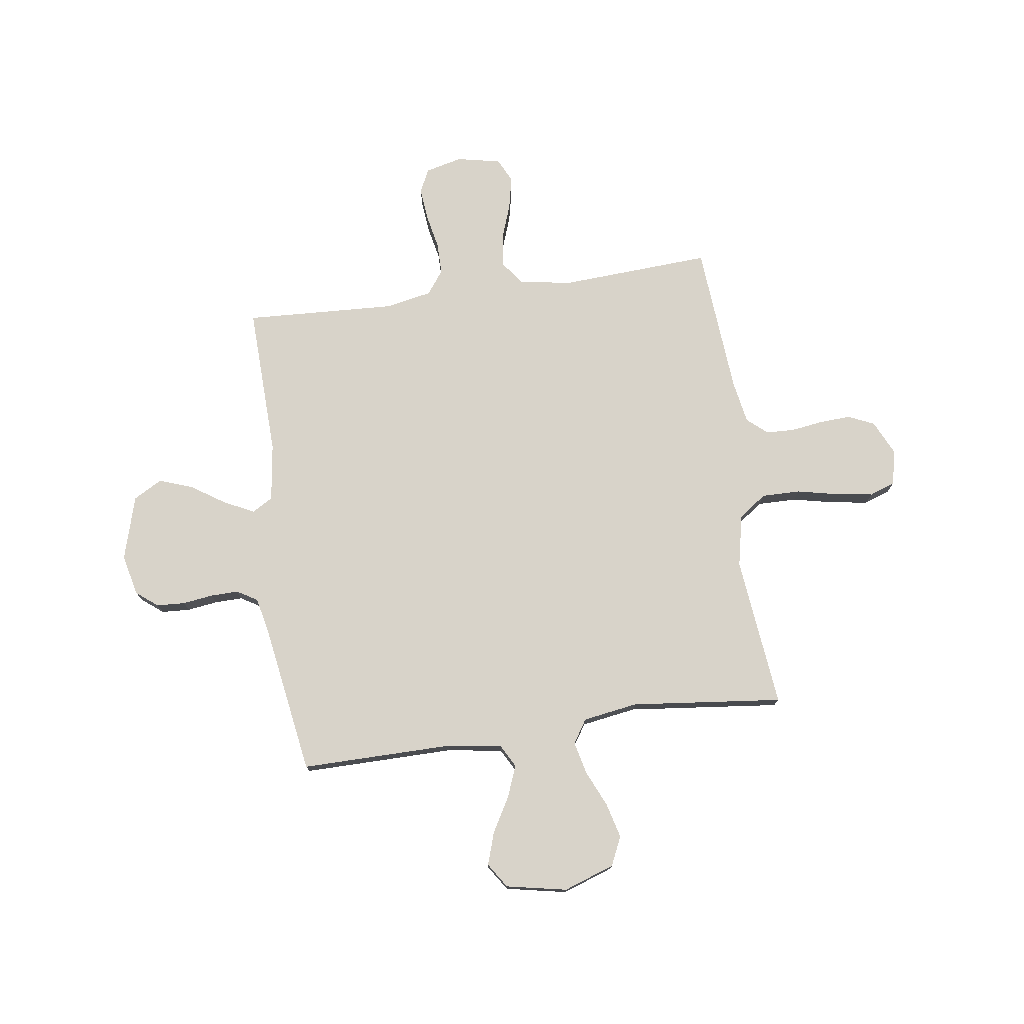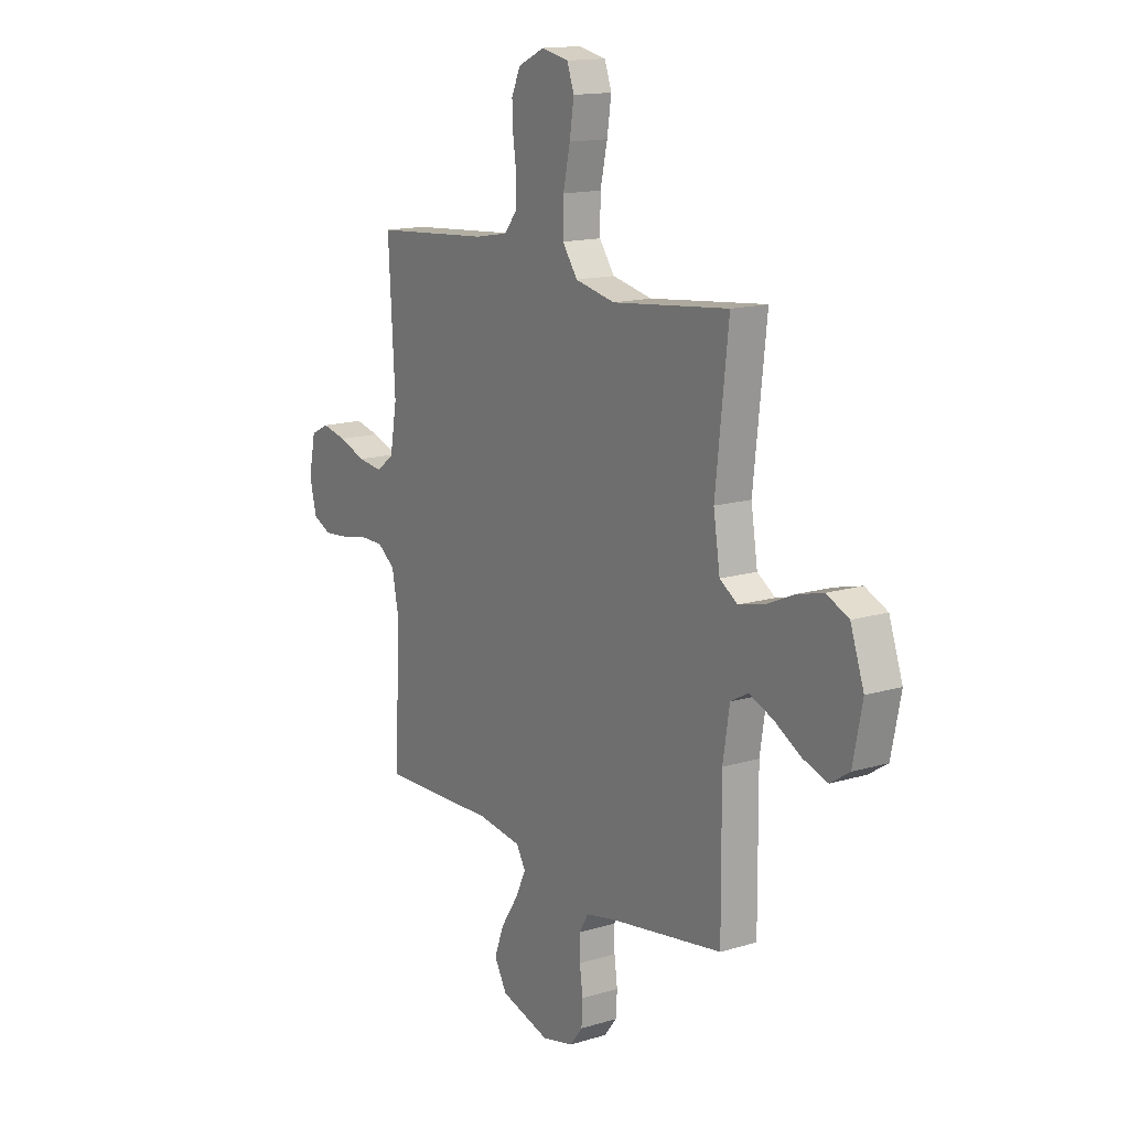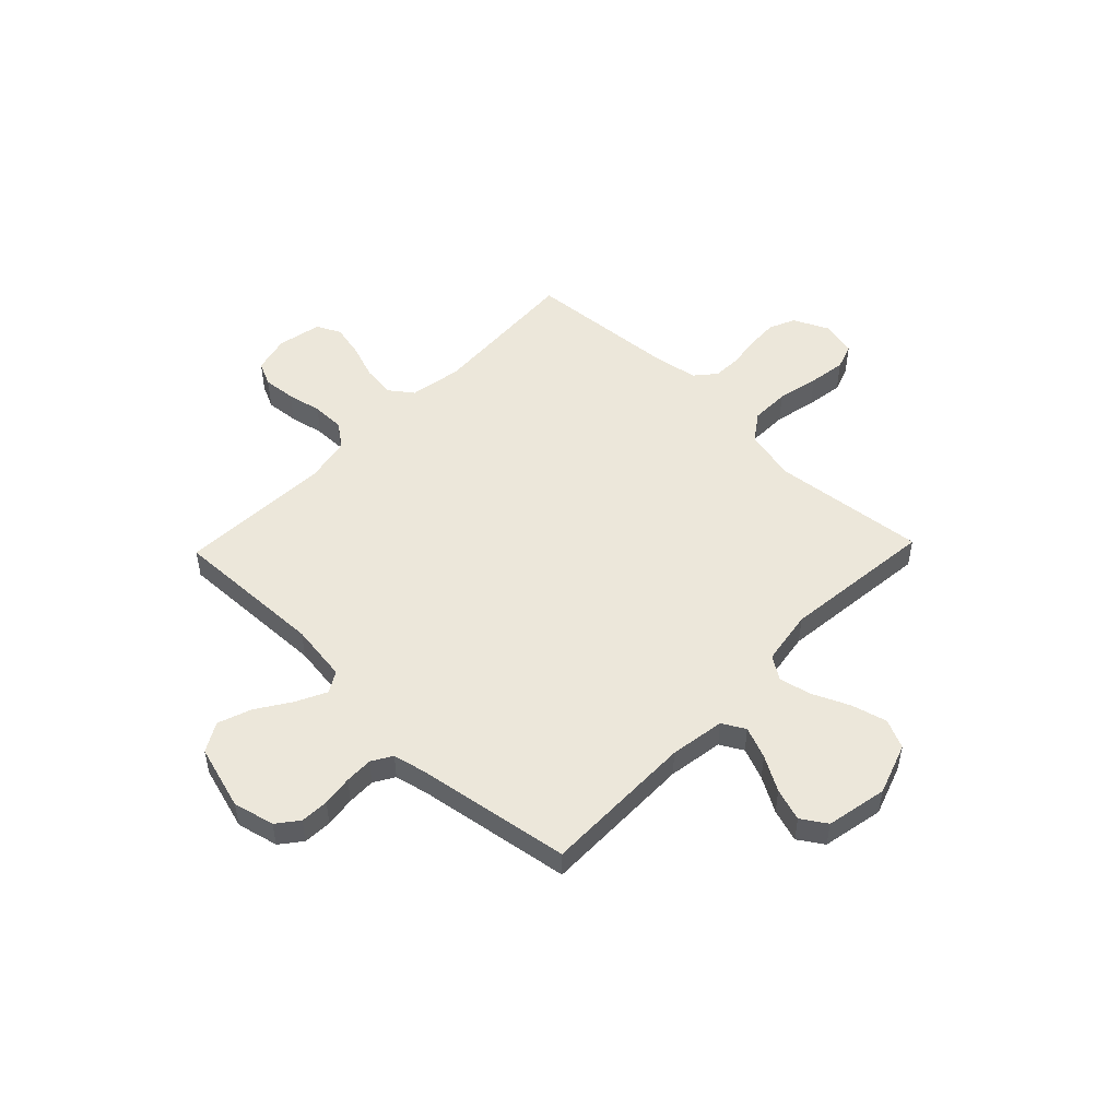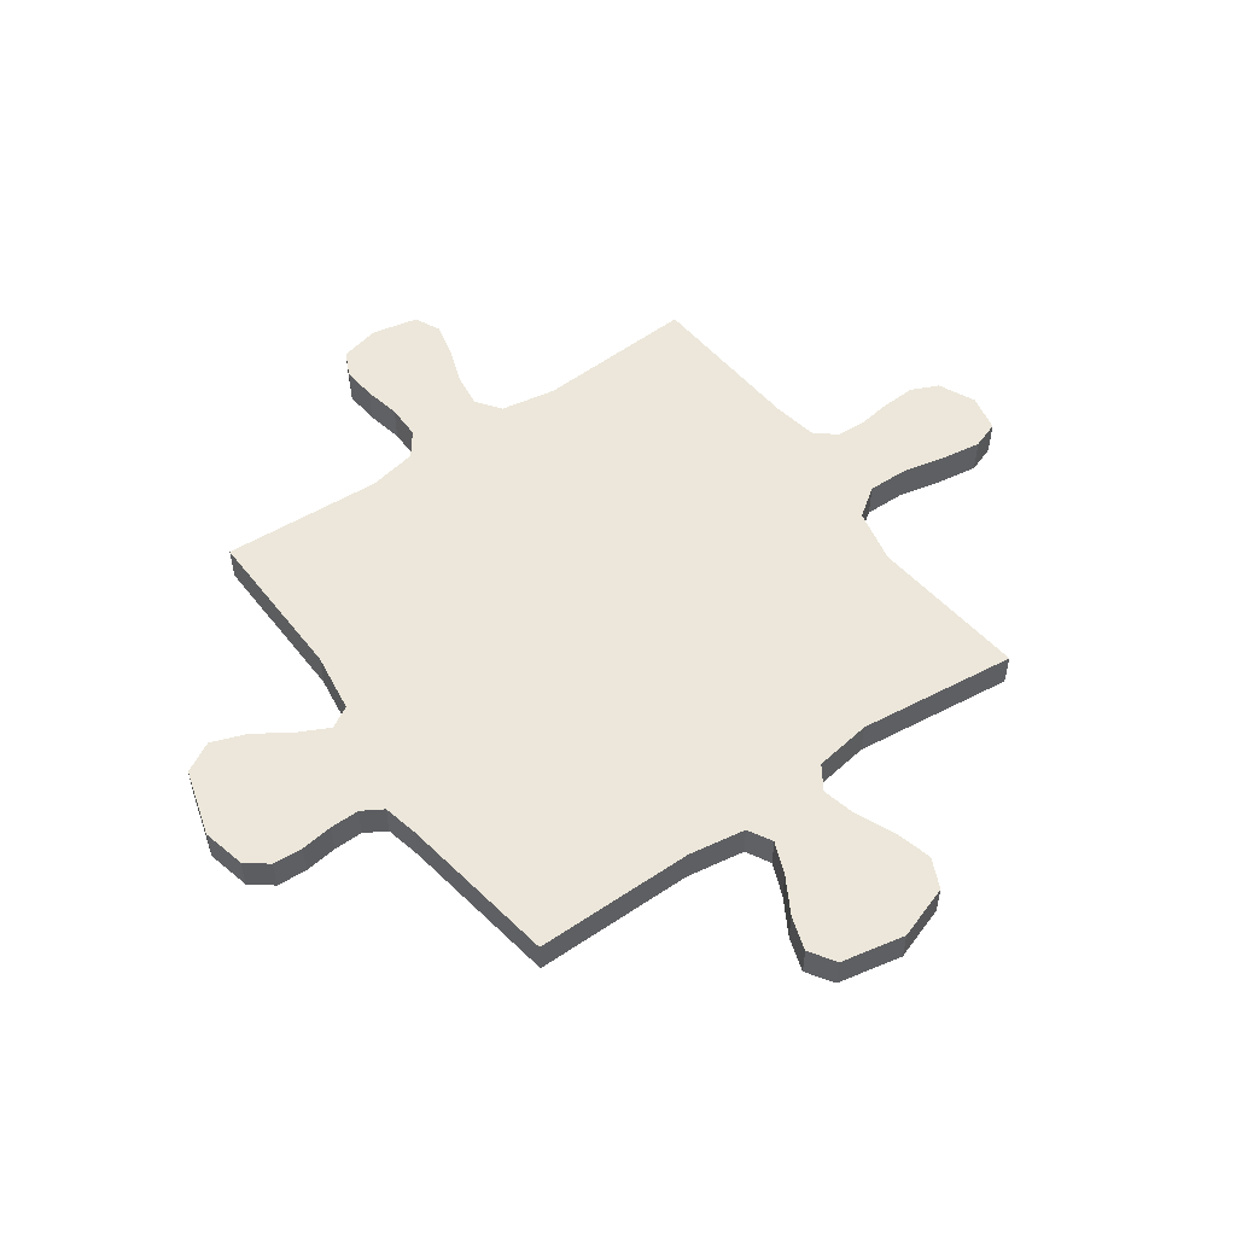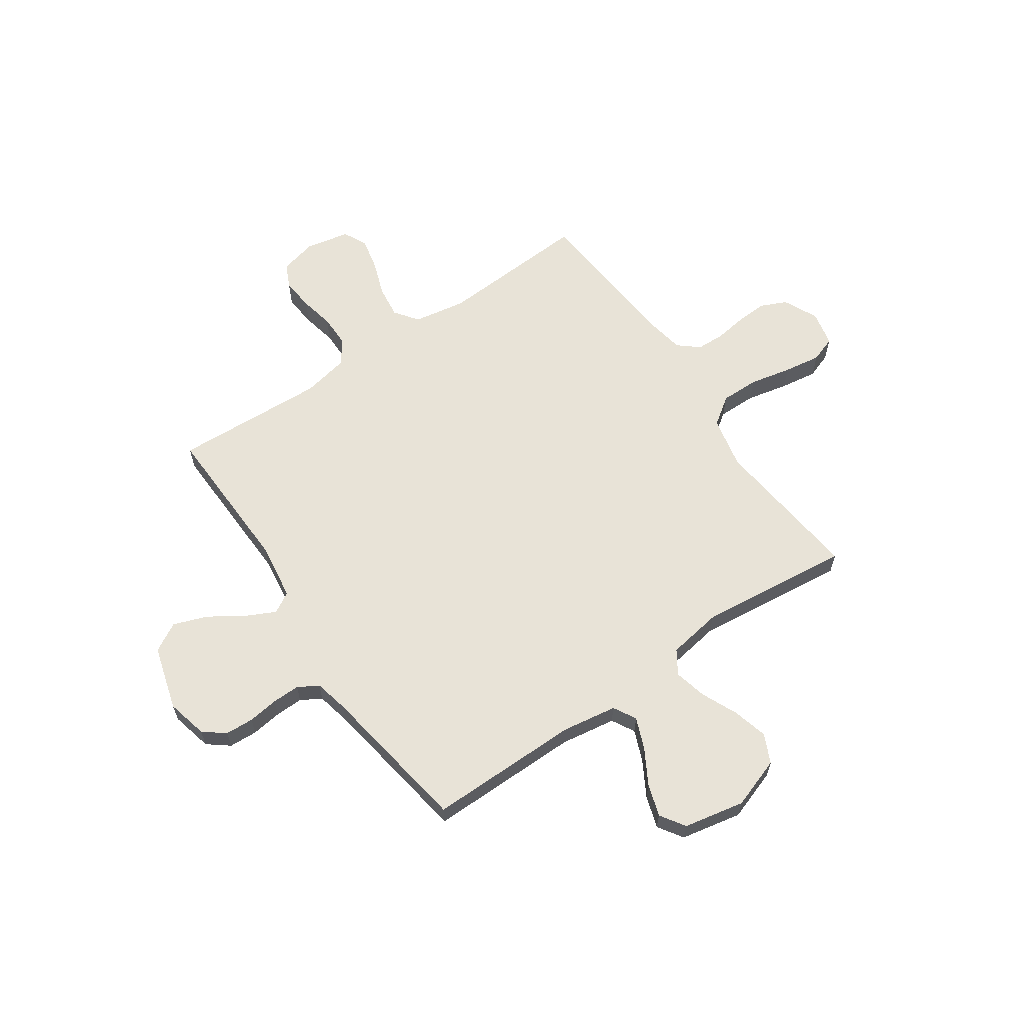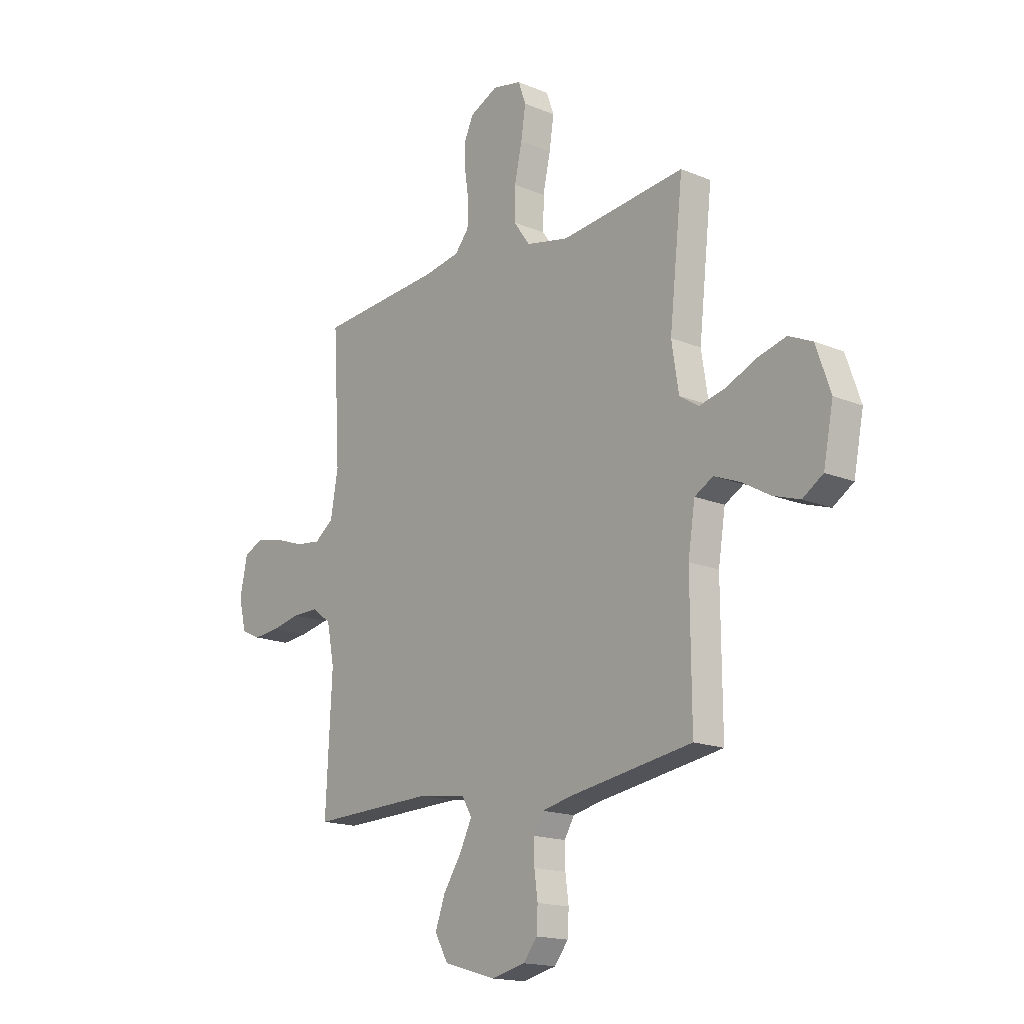
<metadata>
{"format":"obj","ext":"obj","renderer":"f3d","projection":"perspective","resolution":1024,"background":"white","views":[{"elev":75.8,"azim":-98.1,"up":"+Y"},{"elev":14.7,"azim":-123.2,"up":"+Z"},{"elev":50.9,"azim":-136.1,"up":"+Y"},{"elev":53.3,"azim":-125.3,"up":"+Y"},{"elev":62.4,"azim":-124.5,"up":"+Y"},{"elev":-16.6,"azim":-130.2,"up":"+Z"}]}
</metadata>
<code>
v 0.5 0.07 0.5
v 0.483 0.07 0.2
v 0.501 0.07 0.097
v 0.547 0.07 0.063
v 0.611 0.07 0.071
v 0.681 0.07 0.096
v 0.745 0.07 0.11
v 0.792 0.07 0.087
v 0.81 0.07 0
v 0.792 0.07 -0.073
v 0.745 0.07 -0.095
v 0.681 0.07 -0.089
v 0.613 0.07 -0.075
v 0.549 0.07 -0.075
v 0.503 0.07 -0.109
v 0.485 0.07 -0.2
v 0.5 0.07 -0.5
v 0.2 0.07 -0.491
v 0.086 0.07 -0.507
v 0.062 0.07 -0.548
v 0.091 0.07 -0.607
v 0.135 0.07 -0.674
v 0.159 0.07 -0.74
v 0.127 0.07 -0.797
v 0 0.07 -0.834
v -0.081 0.07 -0.815
v -0.114 0.07 -0.773
v -0.117 0.07 -0.717
v -0.109 0.07 -0.657
v -0.108 0.07 -0.602
v -0.132 0.07 -0.562
v -0.2 0.07 -0.547
v -0.5 0.07 -0.5
v -0.498 0.07 -0.2
v -0.515 0.07 -0.092
v -0.56 0.07 -0.067
v -0.622 0.07 -0.092
v -0.69 0.07 -0.131
v -0.754 0.07 -0.152
v -0.803 0.07 -0.12
v -0.827 0.07 0
v -0.792 0.07 0.101
v -0.735 0.07 0.127
v -0.666 0.07 0.109
v -0.594 0.07 0.077
v -0.53 0.07 0.062
v -0.484 0.07 0.092
v -0.467 0.07 0.2
v -0.5 0.07 0.5
v -0.2 0.07 0.468
v -0.097 0.07 0.49
v -0.058 0.07 0.545
v -0.059 0.07 0.621
v -0.077 0.07 0.703
v -0.088 0.07 0.776
v -0.07 0.07 0.827
v 0 0.07 0.842
v 0.068 0.07 0.81
v 0.091 0.07 0.759
v 0.088 0.07 0.697
v 0.079 0.07 0.634
v 0.081 0.07 0.578
v 0.115 0.07 0.538
v 0.2 0.07 0.523
v 0.5 0 0.5
v 0.483 0 0.2
v 0.501 0 0.097
v 0.547 0 0.063
v 0.611 0 0.071
v 0.681 0 0.096
v 0.745 0 0.11
v 0.792 0 0.087
v 0.81 0 0
v 0.792 0 -0.073
v 0.745 0 -0.095
v 0.681 0 -0.089
v 0.613 0 -0.075
v 0.549 0 -0.075
v 0.503 0 -0.109
v 0.485 0 -0.2
v 0.5 0 -0.5
v 0.2 0 -0.491
v 0.086 0 -0.507
v 0.062 0 -0.548
v 0.091 0 -0.607
v 0.135 0 -0.674
v 0.159 0 -0.74
v 0.127 0 -0.797
v 0 0 -0.834
v -0.081 0 -0.815
v -0.114 0 -0.773
v -0.117 0 -0.717
v -0.109 0 -0.657
v -0.108 0 -0.602
v -0.132 0 -0.562
v -0.2 0 -0.547
v -0.5 0 -0.5
v -0.498 0 -0.2
v -0.515 0 -0.092
v -0.56 0 -0.067
v -0.622 0 -0.092
v -0.69 0 -0.131
v -0.754 0 -0.152
v -0.803 0 -0.12
v -0.827 0 0
v -0.792 0 0.101
v -0.735 0 0.127
v -0.666 0 0.109
v -0.594 0 0.077
v -0.53 0 0.062
v -0.484 0 0.092
v -0.467 0 0.2
v -0.5 0 0.5
v -0.2 0 0.468
v -0.097 0 0.49
v -0.058 0 0.545
v -0.059 0 0.621
v -0.077 0 0.703
v -0.088 0 0.776
v -0.07 0 0.827
v 0 0 0.842
v 0.068 0 0.81
v 0.091 0 0.759
v 0.088 0 0.697
v 0.079 0 0.634
v 0.081 0 0.578
v 0.115 0 0.538
v 0.2 0 0.523
f 59 60 61
f 58 59 61
f 57 58 61
f 56 57 61
f 55 56 61
f 54 55 61
f 53 54 61
f 52 53 61 62
f 51 52 62 63
f 48 49 50
f 47 48 50 51
f 43 44 45
f 42 43 45
f 41 42 45
f 40 41 45
f 39 40 45
f 38 39 45
f 37 38 45
f 36 37 45 46
f 35 36 46 47
f 32 33 34
f 51 63 64
f 47 51 64
f 35 47 64
f 34 35 64
f 32 34 64
f 31 32 64
f 27 28 29
f 26 27 29
f 25 26 29
f 24 25 29
f 23 24 29
f 22 23 29
f 21 22 29
f 16 17 18
f 15 16 18 19
f 11 12 13
f 10 11 13
f 9 10 13
f 8 9 13
f 7 8 13
f 6 7 13
f 5 6 13
f 4 5 13 14
f 3 4 14 15
f 64 1 2
f 31 64 2
f 30 31 2
f 20 21 29 30
f 19 20 30 2
f 2 3 15 19
f 125 124 123
f 125 123 122
f 125 122 121
f 125 121 120
f 125 120 119
f 125 119 118
f 125 118 117
f 126 125 117 116
f 127 126 116 115
f 114 113 112
f 115 114 112 111
f 109 108 107
f 109 107 106
f 109 106 105
f 109 105 104
f 109 104 103
f 109 103 102
f 109 102 101
f 110 109 101 100
f 111 110 100 99
f 98 97 96
f 128 127 115
f 128 115 111
f 128 111 99
f 128 99 98
f 128 98 96
f 128 96 95
f 93 92 91
f 93 91 90
f 93 90 89
f 93 89 88
f 93 88 87
f 93 87 86
f 93 86 85
f 82 81 80
f 83 82 80 79
f 77 76 75
f 77 75 74
f 77 74 73
f 77 73 72
f 77 72 71
f 77 71 70
f 77 70 69
f 78 77 69 68
f 79 78 68 67
f 66 65 128
f 66 128 95
f 66 95 94
f 94 93 85 84
f 66 94 84 83
f 83 79 67 66
f 1 65 66 2
f 2 66 67 3
f 3 67 68 4
f 4 68 69 5
f 5 69 70 6
f 6 70 71 7
f 7 71 72 8
f 8 72 73 9
f 9 73 74 10
f 10 74 75 11
f 11 75 76 12
f 12 76 77 13
f 13 77 78 14
f 14 78 79 15
f 15 79 80 16
f 16 80 81 17
f 17 81 82 18
f 18 82 83 19
f 19 83 84 20
f 20 84 85 21
f 21 85 86 22
f 22 86 87 23
f 23 87 88 24
f 24 88 89 25
f 25 89 90 26
f 26 90 91 27
f 27 91 92 28
f 28 92 93 29
f 29 93 94 30
f 30 94 95 31
f 31 95 96 32
f 32 96 97 33
f 33 97 98 34
f 34 98 99 35
f 35 99 100 36
f 36 100 101 37
f 37 101 102 38
f 38 102 103 39
f 39 103 104 40
f 40 104 105 41
f 41 105 106 42
f 42 106 107 43
f 43 107 108 44
f 44 108 109 45
f 45 109 110 46
f 46 110 111 47
f 47 111 112 48
f 48 112 113 49
f 49 113 114 50
f 50 114 115 51
f 51 115 116 52
f 52 116 117 53
f 53 117 118 54
f 54 118 119 55
f 55 119 120 56
f 56 120 121 57
f 57 121 122 58
f 58 122 123 59
f 59 123 124 60
f 60 124 125 61
f 61 125 126 62
f 62 126 127 63
f 63 127 128 64
f 64 128 65 1

</code>
